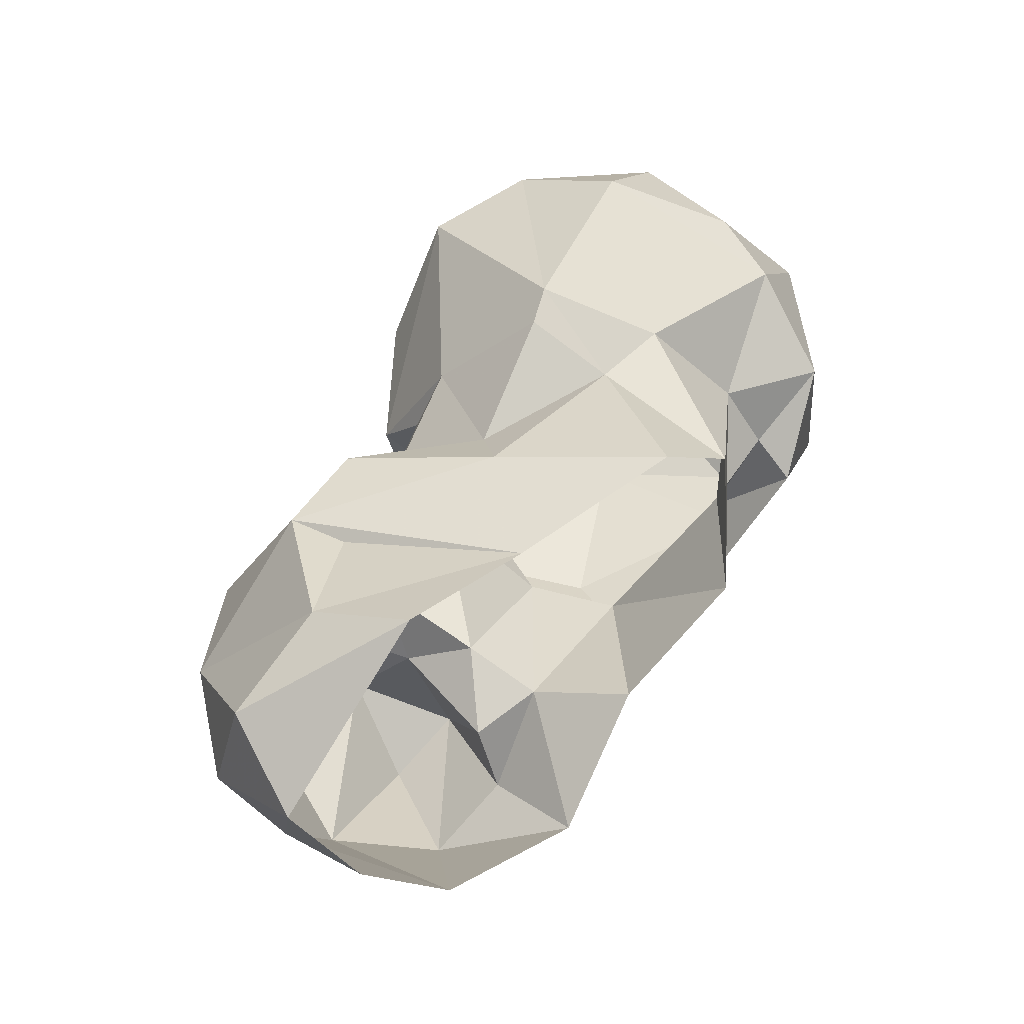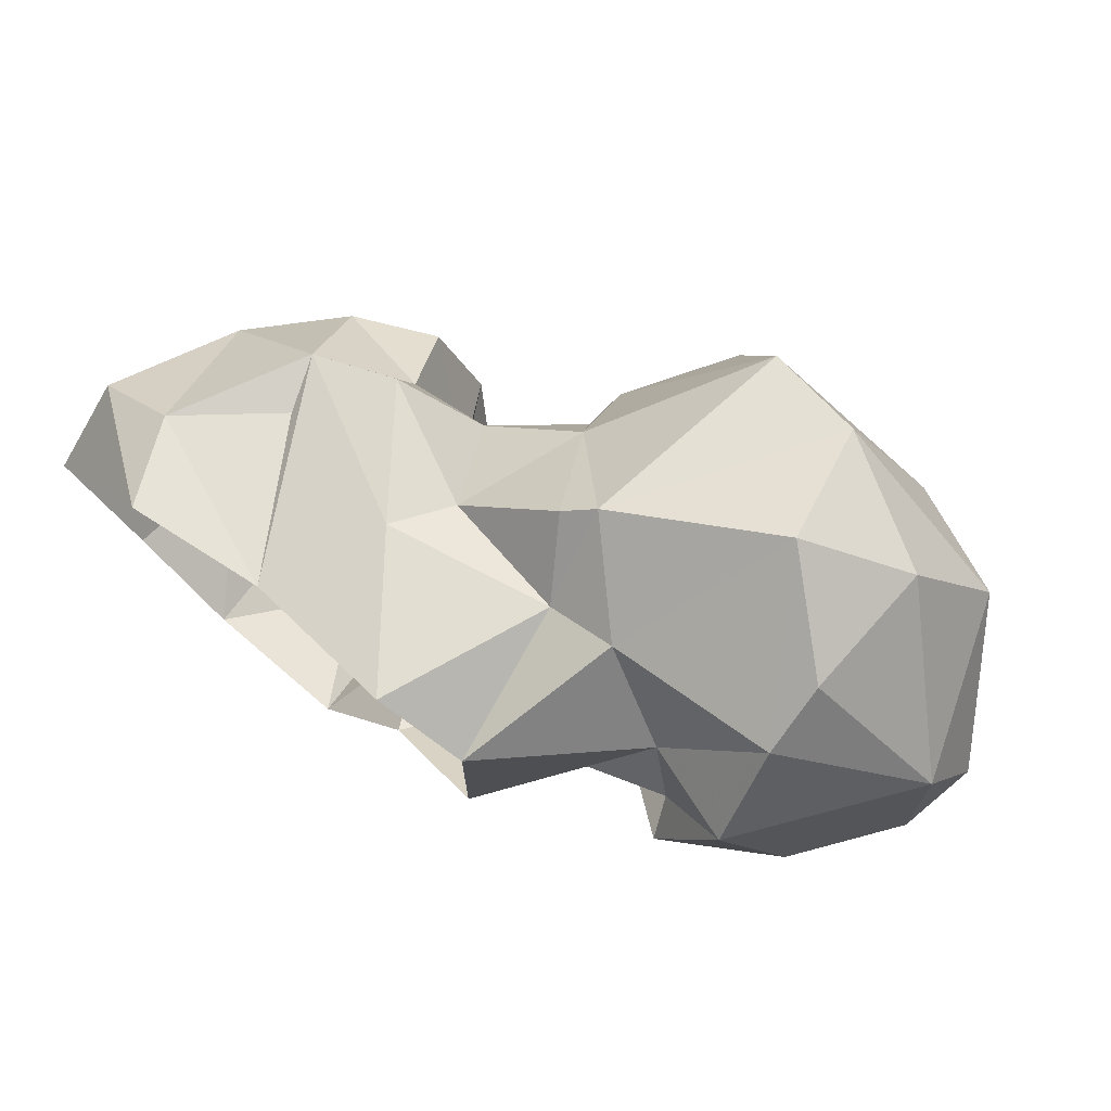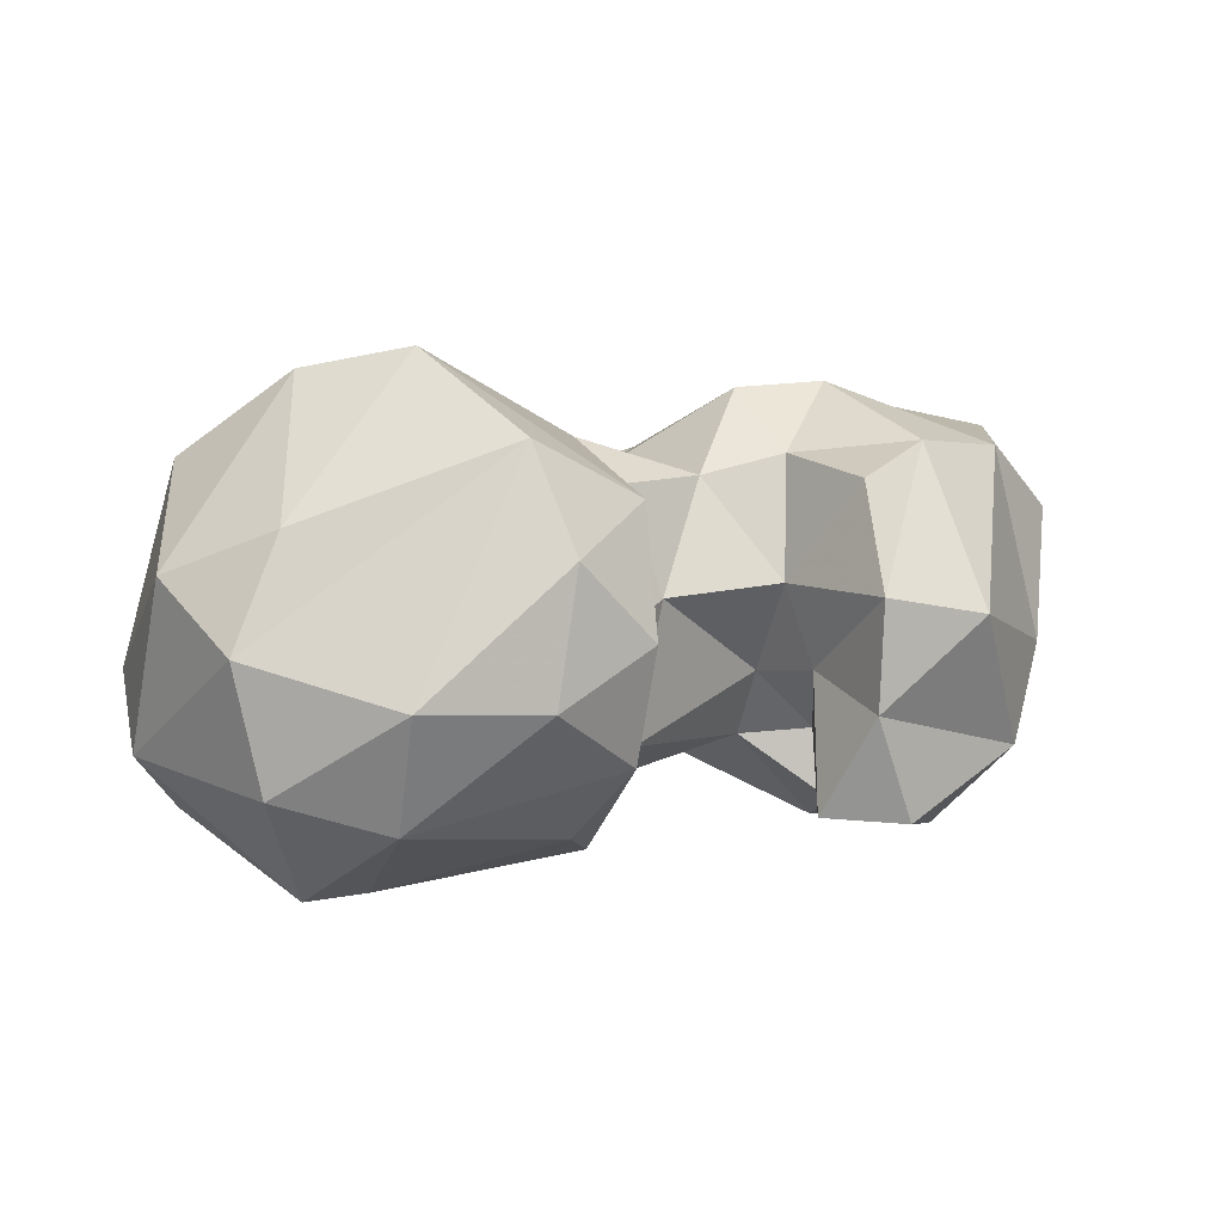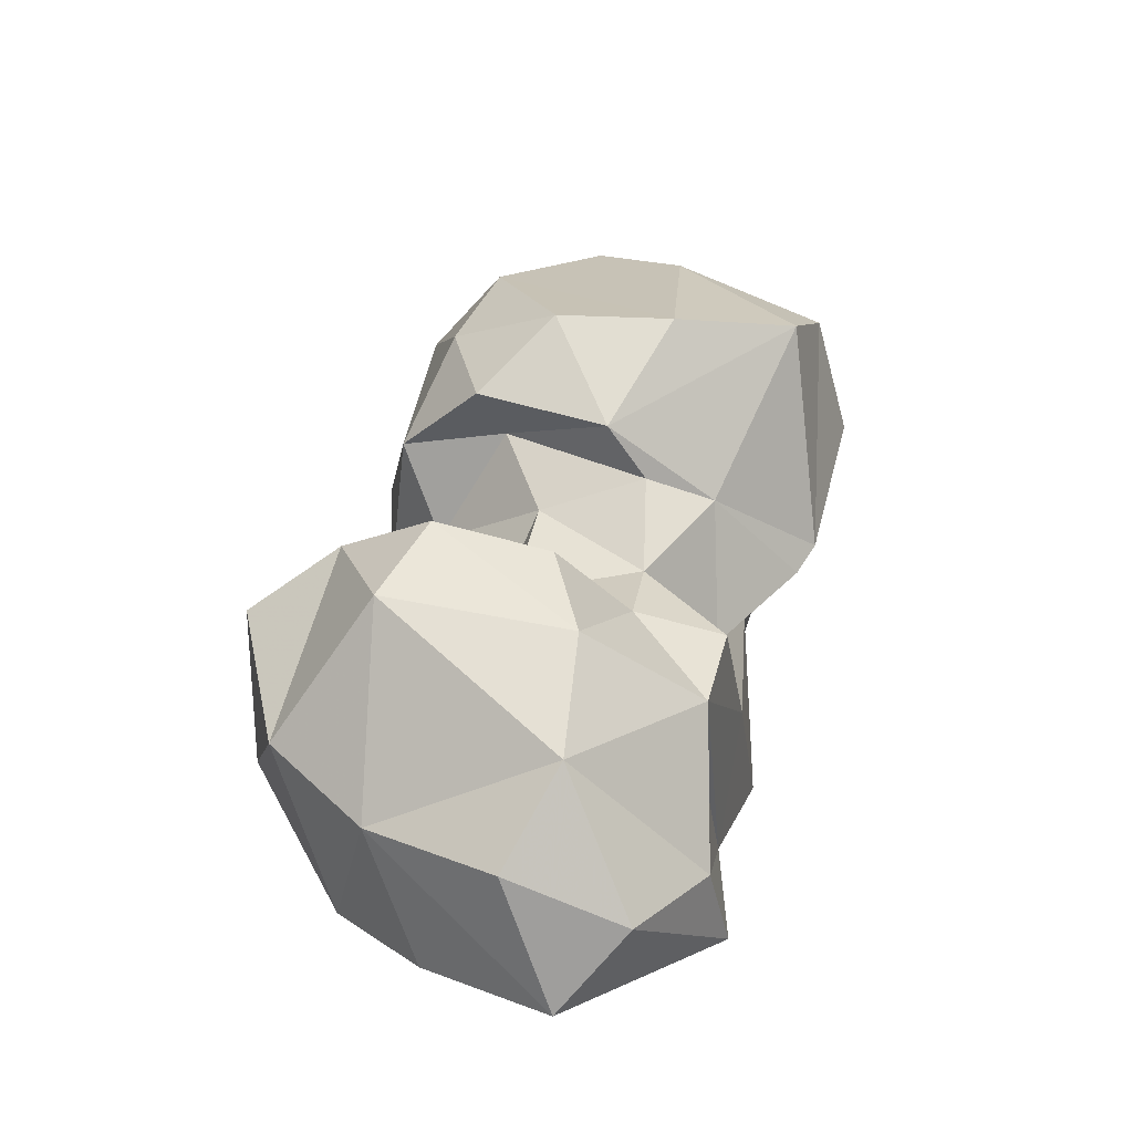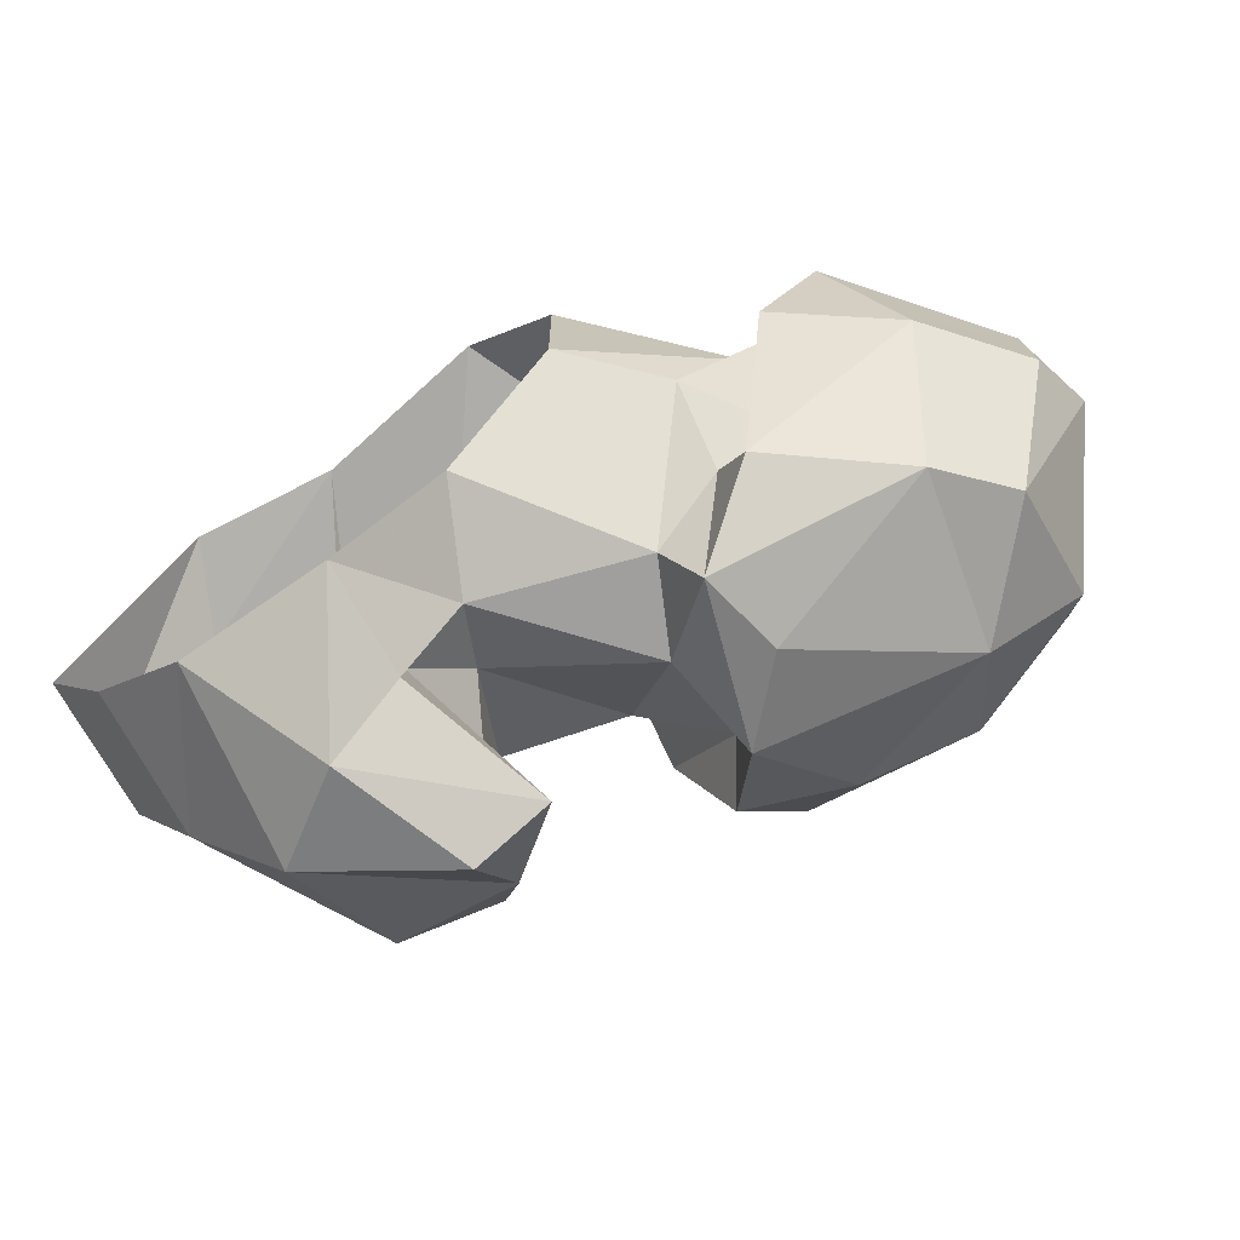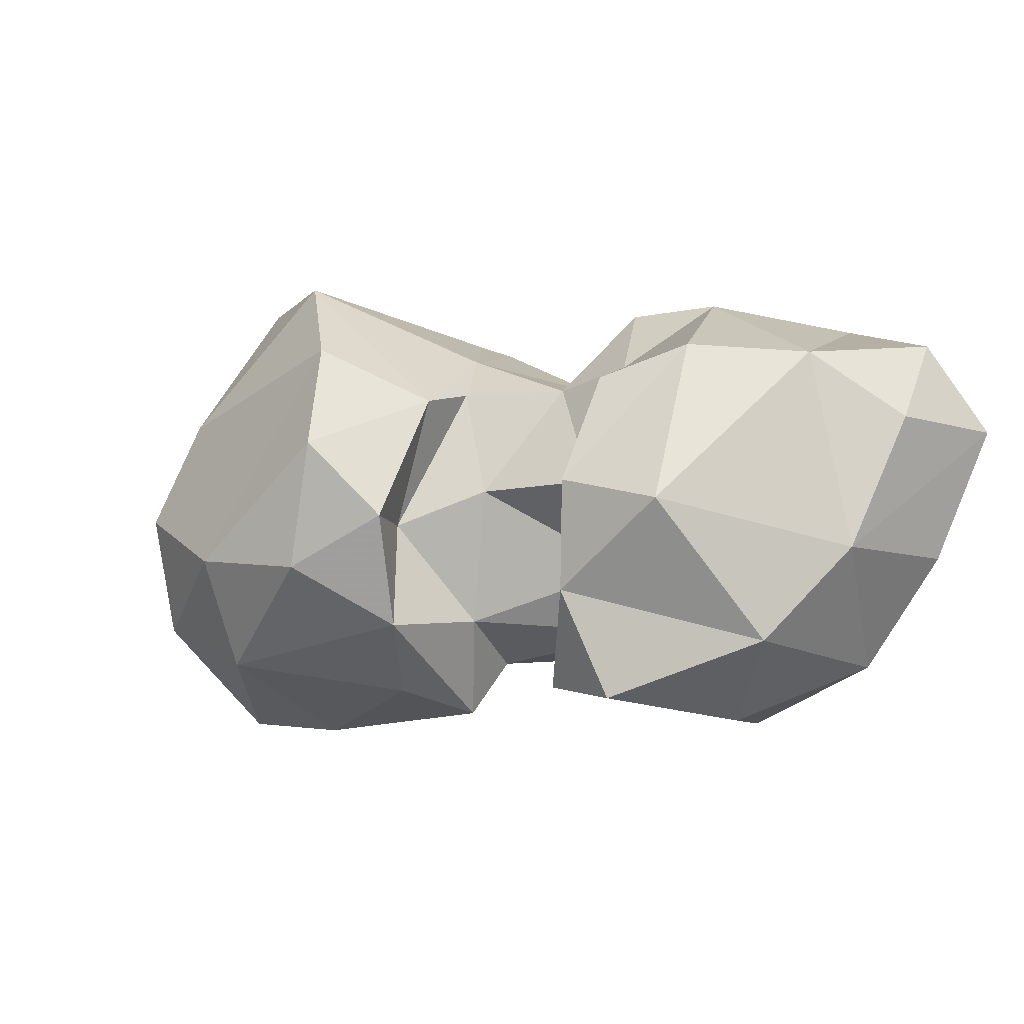
<metadata>
{"format":"obj","ext":"obj","renderer":"f3d","projection":"perspective","resolution":1024,"background":"white","views":[{"elev":33.7,"azim":142.6,"up":"+Y"},{"elev":74.9,"azim":-139.5,"up":"+Y"},{"elev":74.8,"azim":-26.6,"up":"+Z"},{"elev":19.8,"azim":88.9,"up":"+Z"},{"elev":-69.0,"azim":-144.9,"up":"+Y"},{"elev":-35.0,"azim":48.5,"up":"+Y"}]}
</metadata>
<code>
v 318.7 118.9 12.17
v 310.8 126.3 0.2145
v 325.8 126.4 0.214
v 335.9 134.3 0.2943
v 301.6 137.9 2.219
v 306.5 134.7 11.57
v 343.4 145.8 -0.1856
v 290.4 147.3 0.623
v 283.6 150.6 9.873
v 329.9 161.7 -0.5007
v 291 162.7 1.307
v 278.9 159.7 14.06
v 299.8 166.8 0.1133
v 316 161.9 1.438
v 343.2 141.3 12.9
v 343.4 152.4 7.952
v 293.7 166.1 16.59
v 311.6 125 11.1
v 335.9 129.6 13.81
v 334.5 159.6 8.296
v 310.4 164.4 13.1
v 328 121.2 18.18
v 291.1 135.6 17.34
v 325.7 159.1 16.36
v 313 131.9 12.54
v 274.3 150.1 8.823
v 275.8 153.8 12.1
v 269.2 160.3 11.11
v 307.1 162.2 19.08
v 277.2 143.3 17.07
v 263.9 146.8 16.03
v 280.3 135.6 14.34
v 339.5 146.8 21.66
v 257.9 161.9 27.1
v 328 159.6 21.91
v 286.9 168.3 17
v 309.9 138.2 17.91
v 283.8 140.6 15.81
v 270.3 169.3 18.39
v 288.1 129.9 19.59
v 313.6 134.7 24.26
v 314.5 118.1 25.53
v 307.3 122.3 25.79
v 268.9 134.4 23.48
v 295.6 135.3 25.86
v 257.1 148.5 25.6
v 298 170.8 22.85
v 295.2 172.8 24.73
v 270.6 173 24.79
v 319.6 161.9 24.74
v 286.8 130 28.05
v 263.5 135.1 30.03
v 331.4 148.2 29.87
v 279.9 177.5 32.64
v 328.3 130.8 32.11
v 314.5 142.5 27.1
v 302.9 162 32.08
v 312.1 154.7 28.22
v 294 131.7 35.23
v 303.4 145.1 31.36
v 255.9 152.8 32.39
v 320.3 153.3 27.41
v 315.3 127 32
v 323.9 146.2 34.35
v 273.3 134.4 40.05
v 320 135.4 35.95
v 296.3 142 36.94
v 270.2 173.9 37.82
v 264.7 141.4 43
v 304.4 155.2 34.79
v 264.7 162.6 44.25
v 292.6 170.5 46.68
v 282.7 174.1 44.55
v 304.8 151.5 40.12
v 299.7 139.1 41.96
v 267.3 152.1 48.36
v 289.3 136.9 44.92
v 297.4 158.2 48.62
v 278.6 141.3 48.57
v 296.3 146.8 48.78
v 275.6 160.1 49.02
f 72 81 78
f 72 73 81
f 71 81 73
f 71 76 81
f 77 80 79
f 74 78 80
f 65 79 69
f 65 77 79
f 59 75 77
f 67 74 75
f 52 65 69
f 57 74 70
f 54 68 73
f 48 73 72
f 48 72 57
f 34 61 71
f 57 70 58
f 58 70 60
f 56 64 62
f 56 66 64
f 41 66 56
f 41 63 66
f 44 51 65
f 74 80 75
f 60 70 67
f 32 40 44
f 35 62 53
f 47 48 57
f 41 43 63
f 34 46 61
f 49 68 54
f 53 62 64
f 53 64 66
f 33 53 55
f 22 63 42
f 50 58 62
f 29 47 57
f 13 17 21
f 39 49 54
f 19 33 55
f 7 10 16
f 32 38 40
f 19 55 22
f 36 54 48
f 26 27 30
f 21 50 35
f 56 62 58
f 29 58 50
f 40 45 59
f 6 45 23
f 31 44 52
f 17 48 47
f 9 30 27
f 21 29 50
f 1 42 43
f 14 21 35
f 15 33 19
f 56 58 60
f 53 66 55
f 18 43 25
f 8 23 9
f 1 22 42
f 17 36 48
f 48 54 73
f 37 41 56
f 12 28 39
f 33 35 53
f 34 49 39
f 1 3 22
f 36 39 54
f 12 39 36
f 45 60 67
f 14 35 24
f 31 46 34
f 15 16 33
f 8 9 12
f 25 41 37
f 29 57 58
f 31 32 44
f 6 37 45
f 20 24 35
f 23 40 38
f 35 50 62
f 7 15 19
f 30 38 32
f 20 35 33
f 9 23 38
f 16 20 33
f 1 43 18
f 10 20 16
f 28 31 34
f 12 27 28
f 51 59 65
f 23 45 40
f 2 6 5
f 59 67 75
f 5 6 23
f 69 79 76
f 6 25 37
f 26 31 28
f 26 32 31
f 76 78 81
f 34 68 49
f 17 29 21
f 75 80 77
f 5 23 8
f 2 18 6
f 26 28 27
f 40 59 51
f 26 30 32
f 6 18 25
f 44 65 52
f 28 34 39
f 68 71 73
f 8 12 11
f 55 66 63
f 22 55 63
f 3 19 22
f 76 79 78
f 59 77 65
f 57 72 74
f 11 17 13
f 72 78 74
f 9 27 12
f 37 60 45
f 52 69 61
f 13 21 14
f 25 43 41
f 10 14 20
f 45 67 59
f 42 63 43
f 40 51 44
f 78 79 80
f 17 47 29
f 61 76 71
f 7 16 15
f 3 4 19
f 46 52 61
f 1 2 3
f 37 56 60
f 9 38 30
f 61 69 76
f 4 7 19
f 34 71 68
f 11 12 36
f 14 24 20
f 67 70 74
f 31 52 46
f 11 36 17
f 1 18 2

</code>
